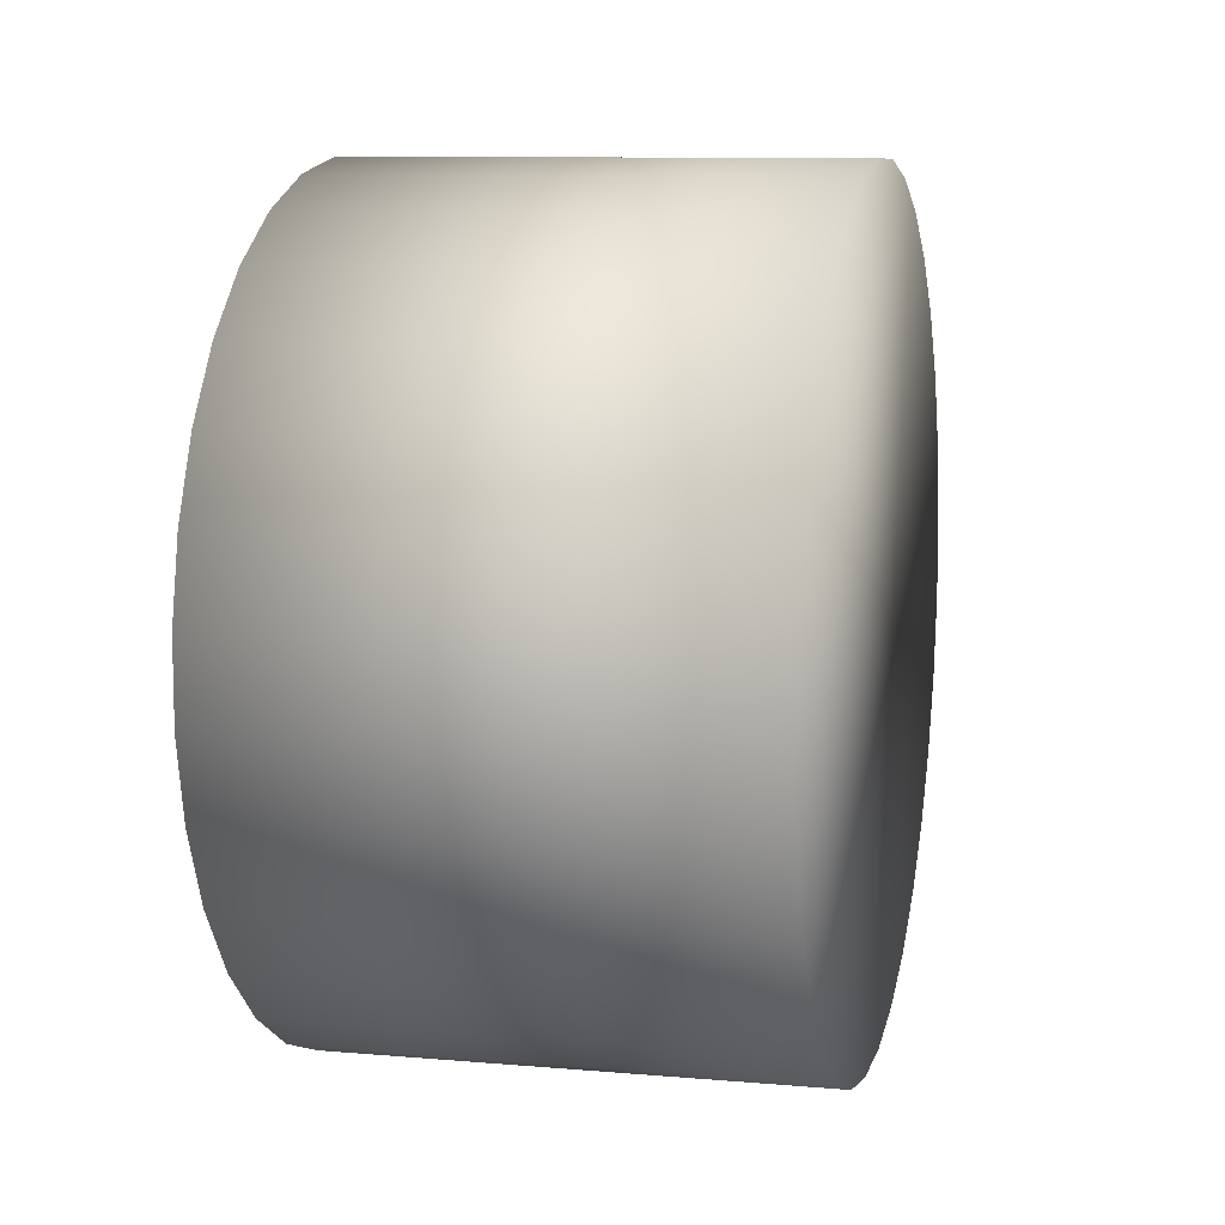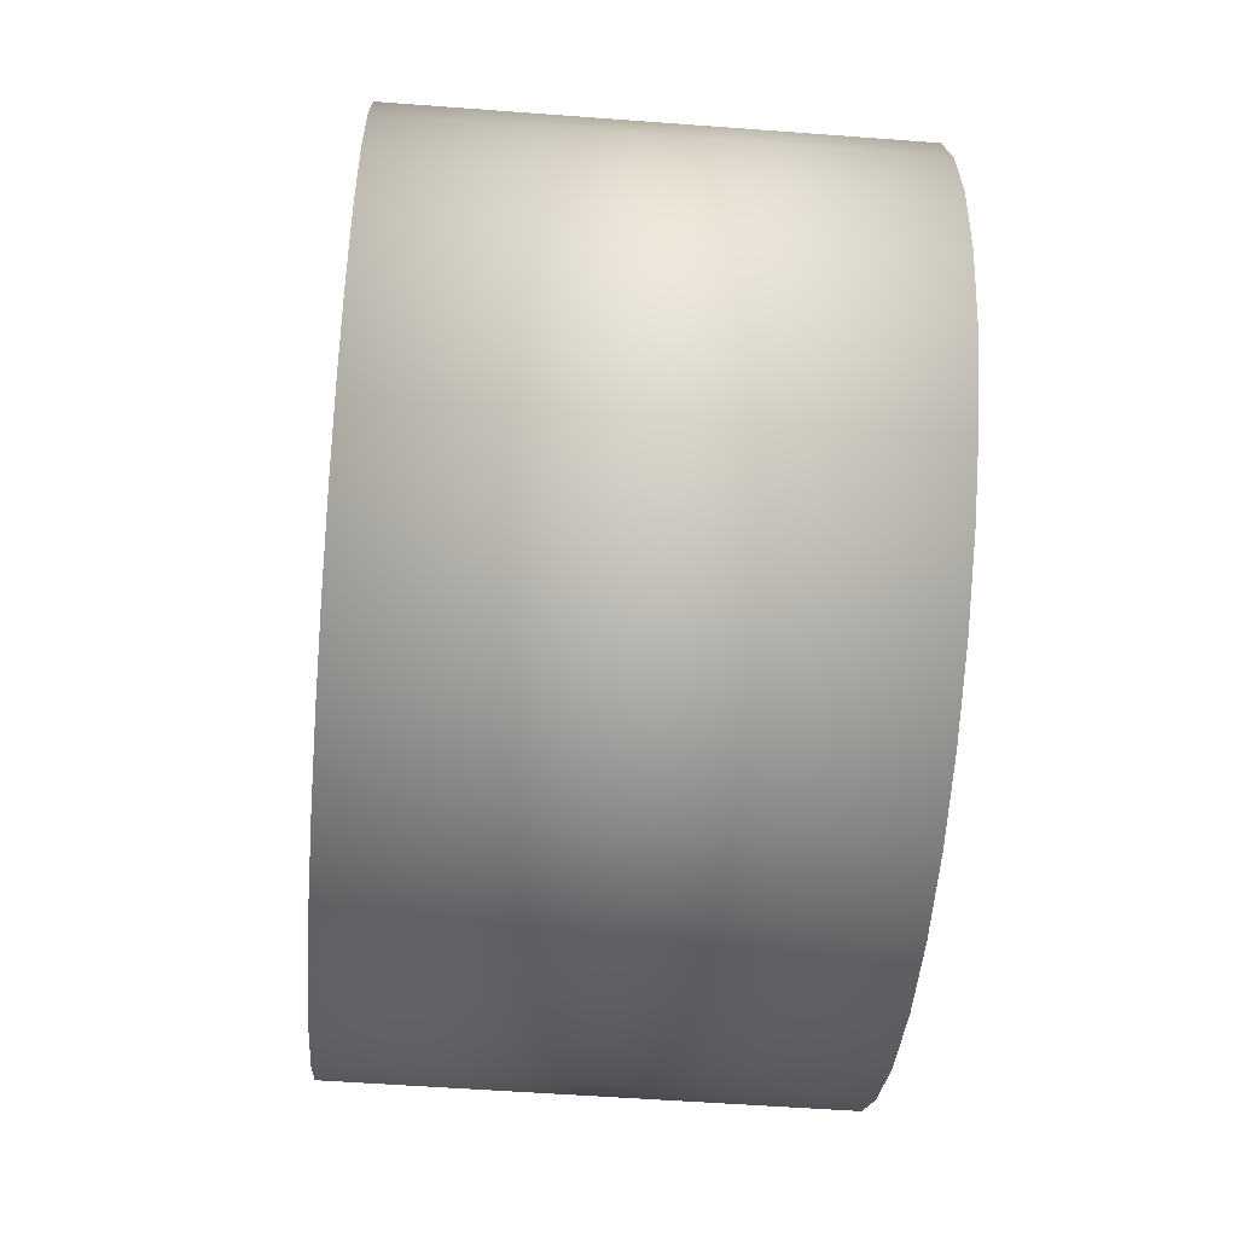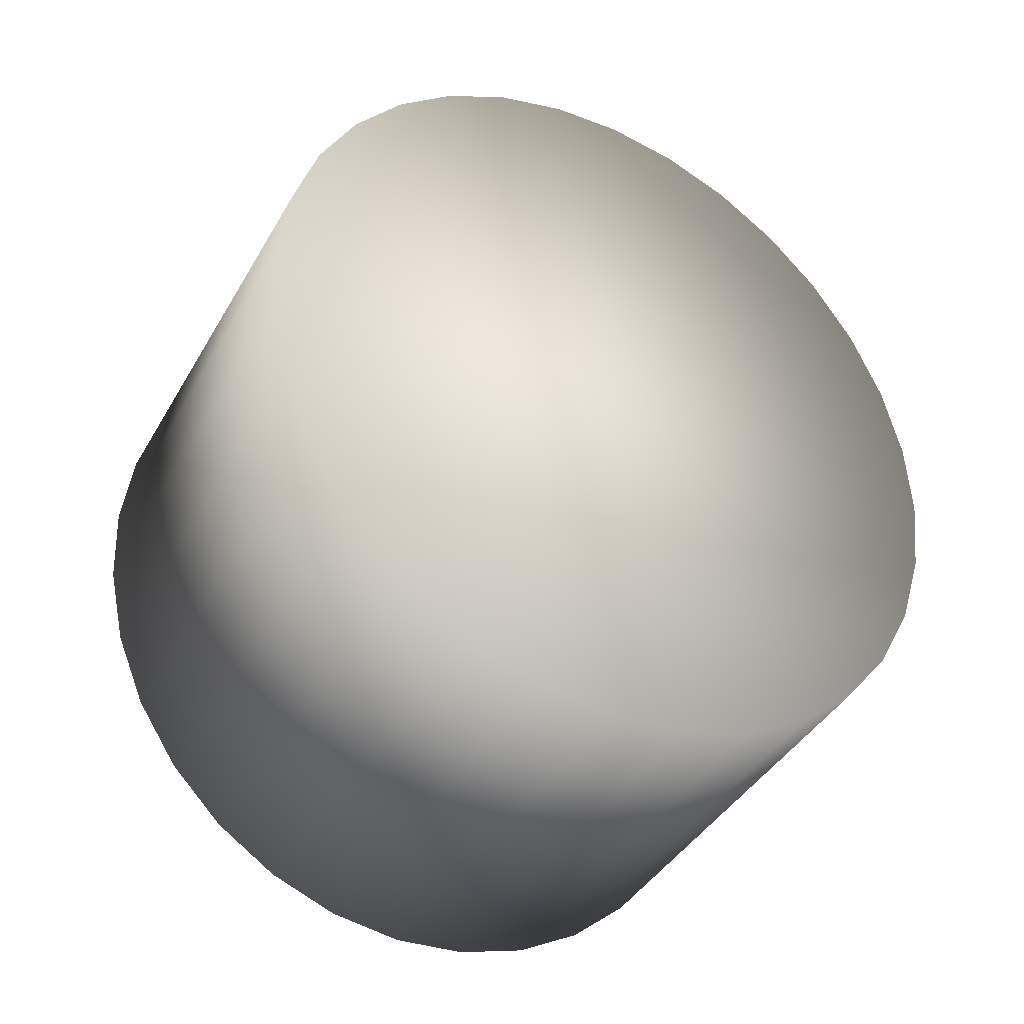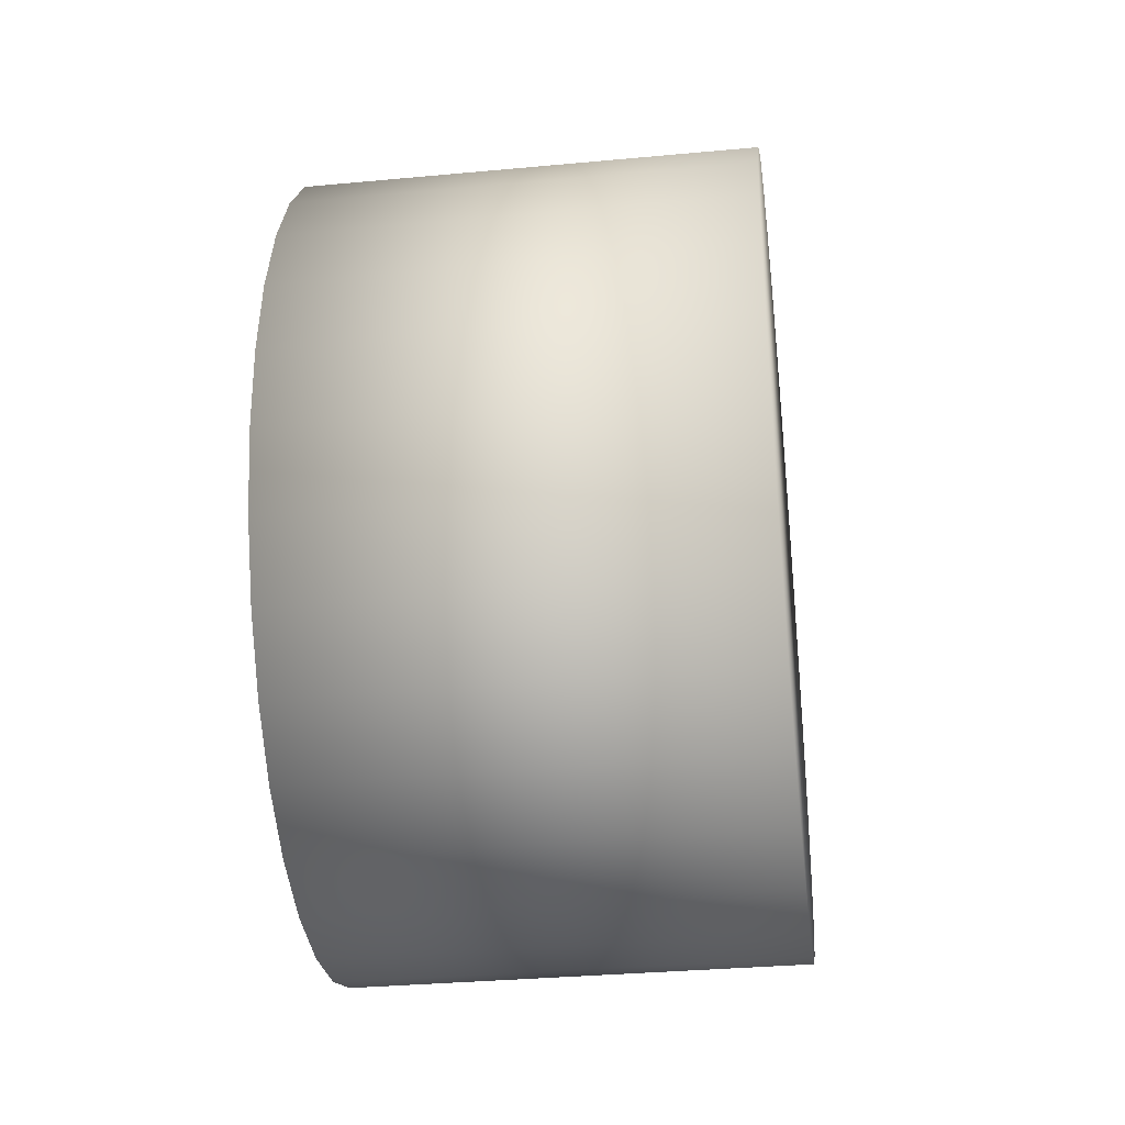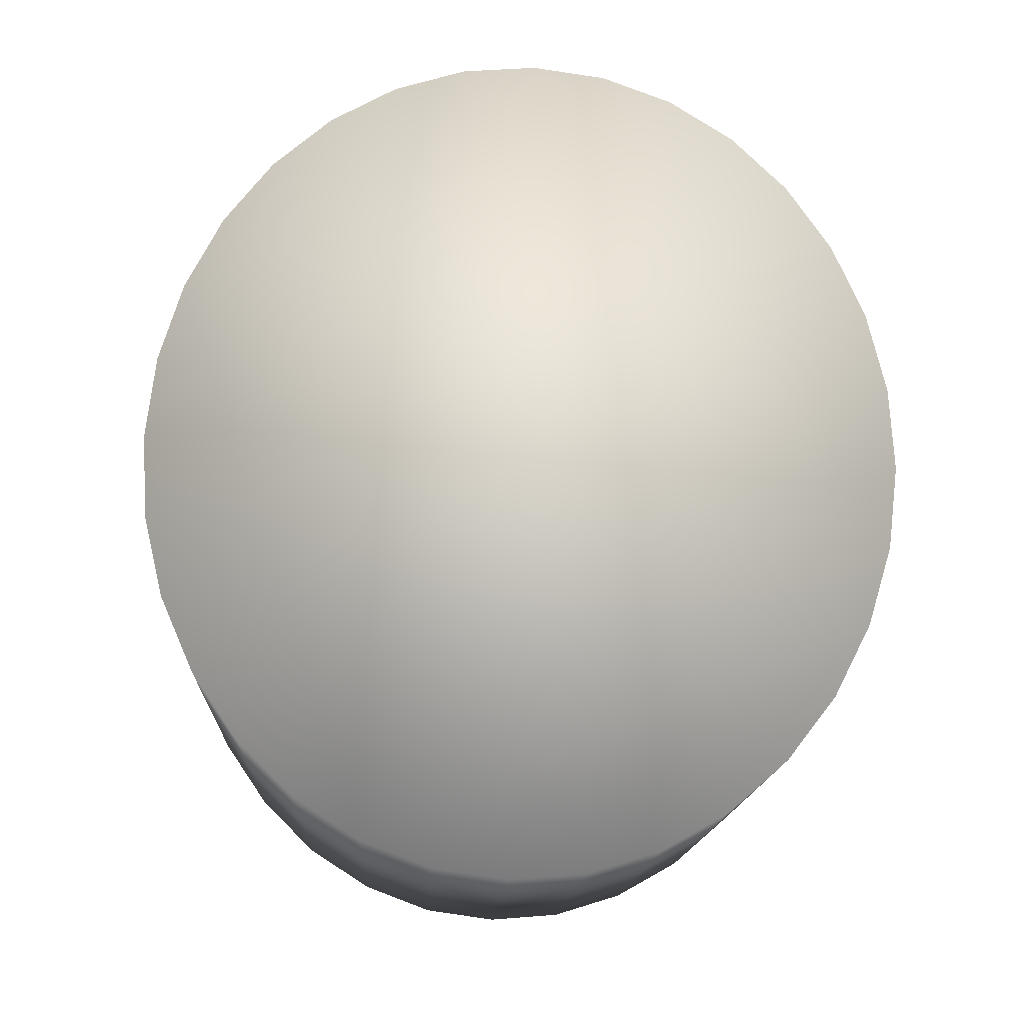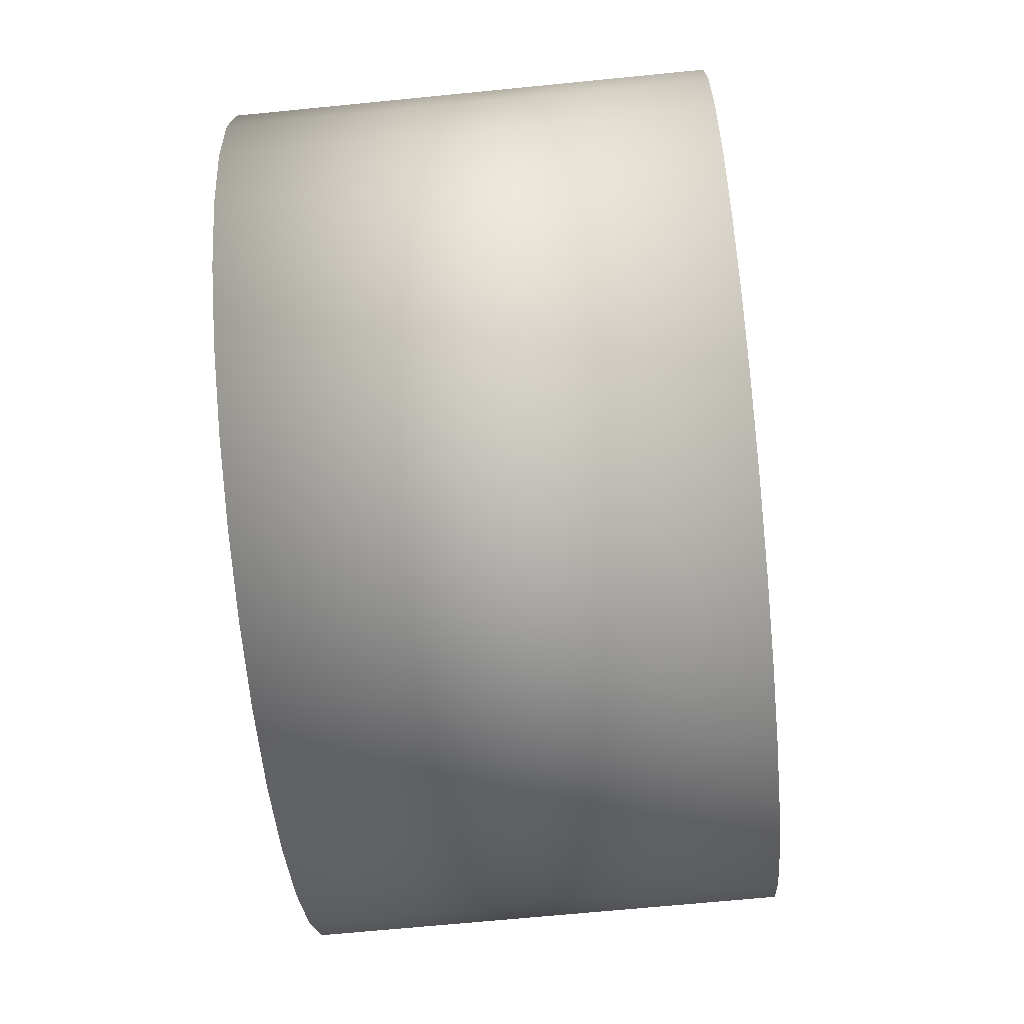
<metadata>
{"format":"obj","ext":"obj","renderer":"f3d","projection":"perspective","resolution":1024,"background":"white","views":[{"elev":4.8,"azim":-168.4,"up":"+Y"},{"elev":-40.2,"azim":174.2,"up":"+Y"},{"elev":-42.6,"azim":-116.6,"up":"+Z"},{"elev":-43.6,"azim":-171.8,"up":"+Z"},{"elev":-16.7,"azim":-91.6,"up":"+Z"},{"elev":-55.9,"azim":4.3,"up":"+Y"}]}
</metadata>
<code>
o Cylinder.001
v 0.2017 3.306 2.086
v -0.3302 3.296 2.074
v 0.1997 3.294 2.184
v -0.3322 3.285 2.172
v 0.1981 3.266 2.278
v -0.3338 3.256 2.266
v 0.1969 3.222 2.364
v -0.335 3.213 2.352
v 0.1963 3.164 2.438
v -0.3356 3.155 2.426
v 0.1962 3.095 2.499
v -0.3357 3.085 2.487
v 0.1966 3.016 2.543
v -0.3353 3.006 2.531
v 0.1976 2.931 2.569
v -0.3343 2.921 2.557
v 0.199 2.844 2.577
v -0.3329 2.834 2.564
v 0.2009 2.757 2.564
v -0.331 2.747 2.552
v 0.2032 2.674 2.533
v -0.3288 2.664 2.521
v 0.2057 2.598 2.485
v -0.3262 2.588 2.472
v 0.2083 2.532 2.42
v -0.3236 2.522 2.408
v 0.2111 2.478 2.342
v -0.3208 2.468 2.33
v 0.2138 2.439 2.254
v -0.3181 2.43 2.242
v 0.2164 2.417 2.159
v -0.3155 2.407 2.147
v 0.2187 2.411 2.06
v -0.3132 2.401 2.048
v 0.2208 2.422 1.963
v -0.3111 2.413 1.95
v 0.2224 2.451 1.869
v -0.3095 2.441 1.857
v 0.2235 2.495 1.783
v -0.3084 2.485 1.771
v 0.2242 2.552 1.708
v -0.3077 2.543 1.696
v 0.2243 2.622 1.648
v -0.3076 2.612 1.636
v 0.2238 2.701 1.604
v -0.3081 2.691 1.591
v 0.2229 2.786 1.577
v -0.309 2.776 1.565
v 0.2214 2.873 1.57
v -0.3105 2.863 1.558
v 0.2195 2.96 1.582
v -0.3124 2.951 1.57
v 0.2173 3.043 1.613
v -0.3146 3.034 1.601
v 0.2148 3.119 1.662
v -0.3171 3.11 1.65
v 0.2121 3.185 1.727
v -0.3198 3.176 1.715
v 0.2094 3.239 1.805
v -0.3225 3.229 1.793
v 0.2066 3.278 1.893
v -0.3253 3.268 1.881
v 0.2041 3.3 1.988
v -0.3278 3.29 1.976
f 2 4 3
f 4 6 5
f 6 8 7
f 8 10 9
f 10 12 11
f 12 14 13
f 14 16 15
f 16 18 17
f 18 20 19
f 20 22 21
f 22 24 23
f 24 26 25
f 26 28 27
f 28 30 29
f 30 32 31
f 32 34 33
f 34 36 35
f 36 38 37
f 38 40 39
f 40 42 41
f 42 44 43
f 44 46 45
f 46 48 47
f 48 50 49
f 50 52 51
f 52 54 53
f 54 56 55
f 56 58 57
f 58 60 59
f 60 62 61
f 38 22 6
f 64 2 1
f 62 64 63
f 31 47 15
f 1 2 3
f 3 4 5
f 5 6 7
f 7 8 9
f 9 10 11
f 11 12 13
f 13 14 15
f 15 16 17
f 17 18 19
f 19 20 21
f 21 22 23
f 23 24 25
f 25 26 27
f 27 28 29
f 29 30 31
f 31 32 33
f 33 34 35
f 35 36 37
f 37 38 39
f 39 40 41
f 41 42 43
f 43 44 45
f 45 46 47
f 47 48 49
f 49 50 51
f 51 52 53
f 53 54 55
f 55 56 57
f 57 58 59
f 59 60 61
f 6 4 2
f 2 64 6
f 62 60 58
f 58 56 54
f 54 52 50
f 50 48 46
f 46 44 38
f 42 40 38
f 38 36 34
f 34 32 38
f 30 28 26
f 26 24 22
f 22 20 18
f 18 16 22
f 14 12 10
f 10 8 6
f 6 64 62
f 62 58 6
f 54 50 38
f 44 42 38
f 38 32 30
f 30 26 38
f 22 16 14
f 14 10 6
f 6 58 54
f 50 46 38
f 38 26 22
f 22 14 6
f 6 54 38
f 63 64 1
f 61 62 63
f 63 1 3
f 3 5 7
f 7 9 11
f 11 13 7
f 15 17 19
f 19 21 15
f 23 25 31
f 27 29 31
f 31 33 35
f 35 37 39
f 39 41 43
f 43 45 47
f 47 49 51
f 51 53 55
f 55 57 63
f 59 61 63
f 63 3 15
f 7 13 15
f 15 21 23
f 25 27 31
f 31 35 47
f 39 43 47
f 47 51 63
f 57 59 63
f 3 7 15
f 15 23 31
f 35 39 47
f 51 55 63
f 63 15 47

</code>
